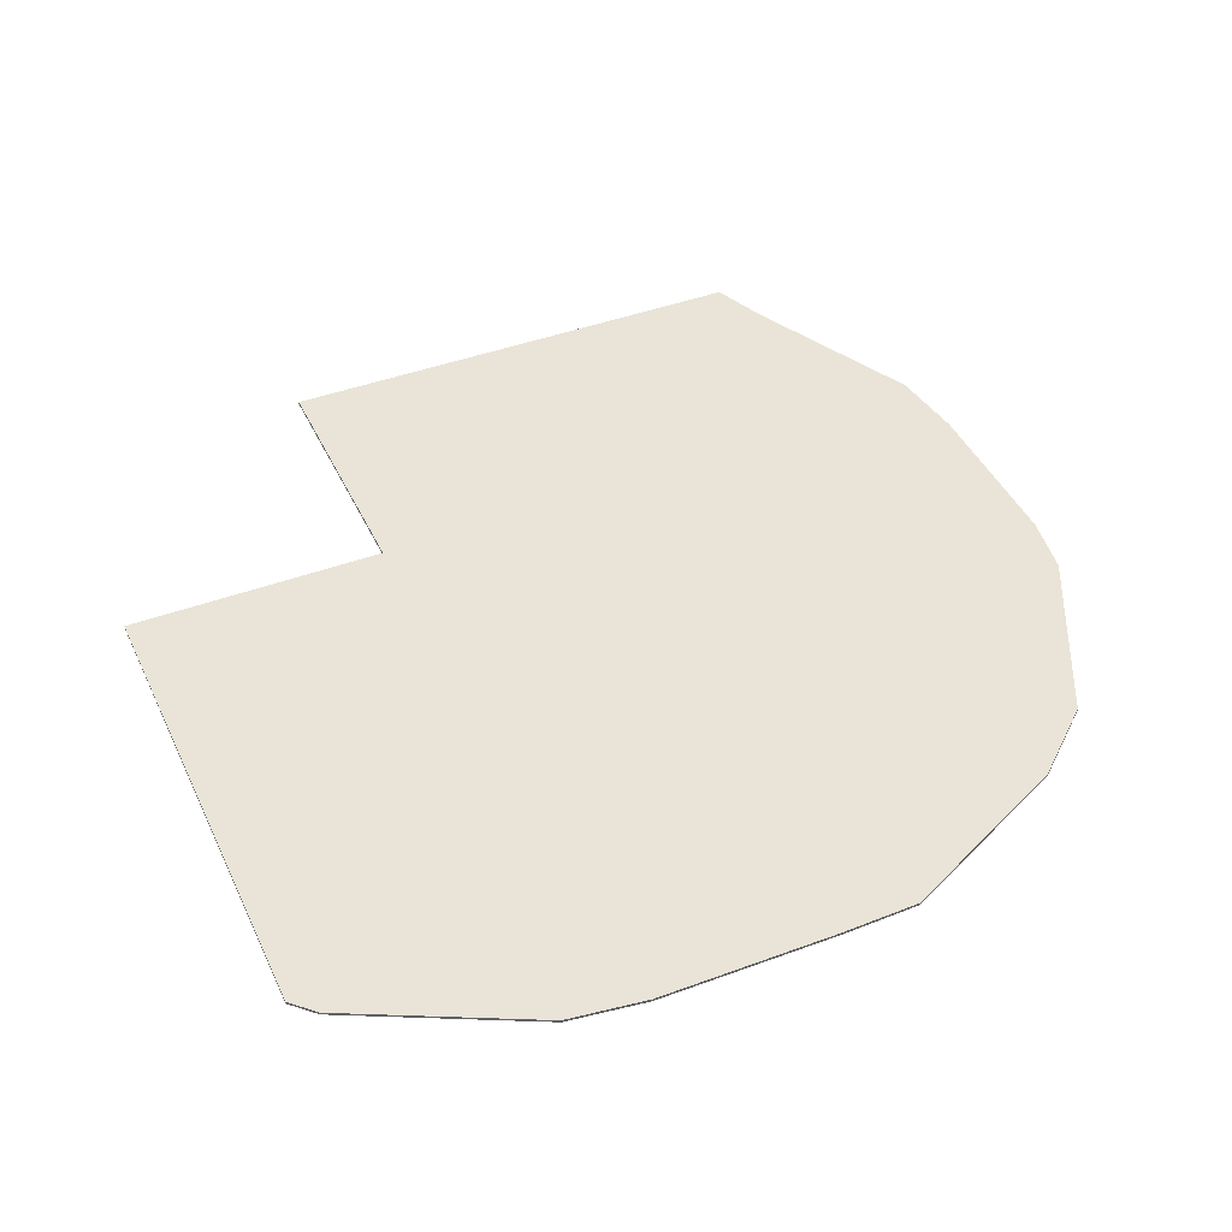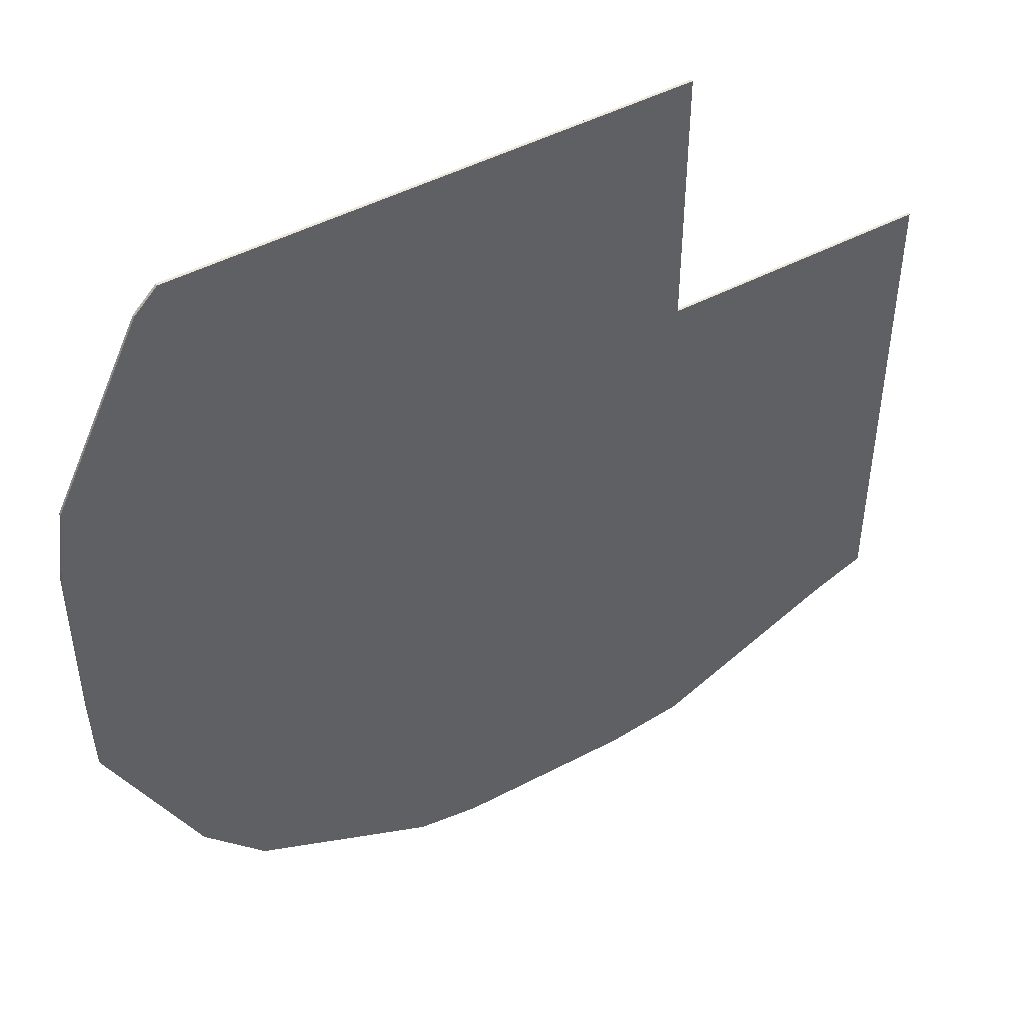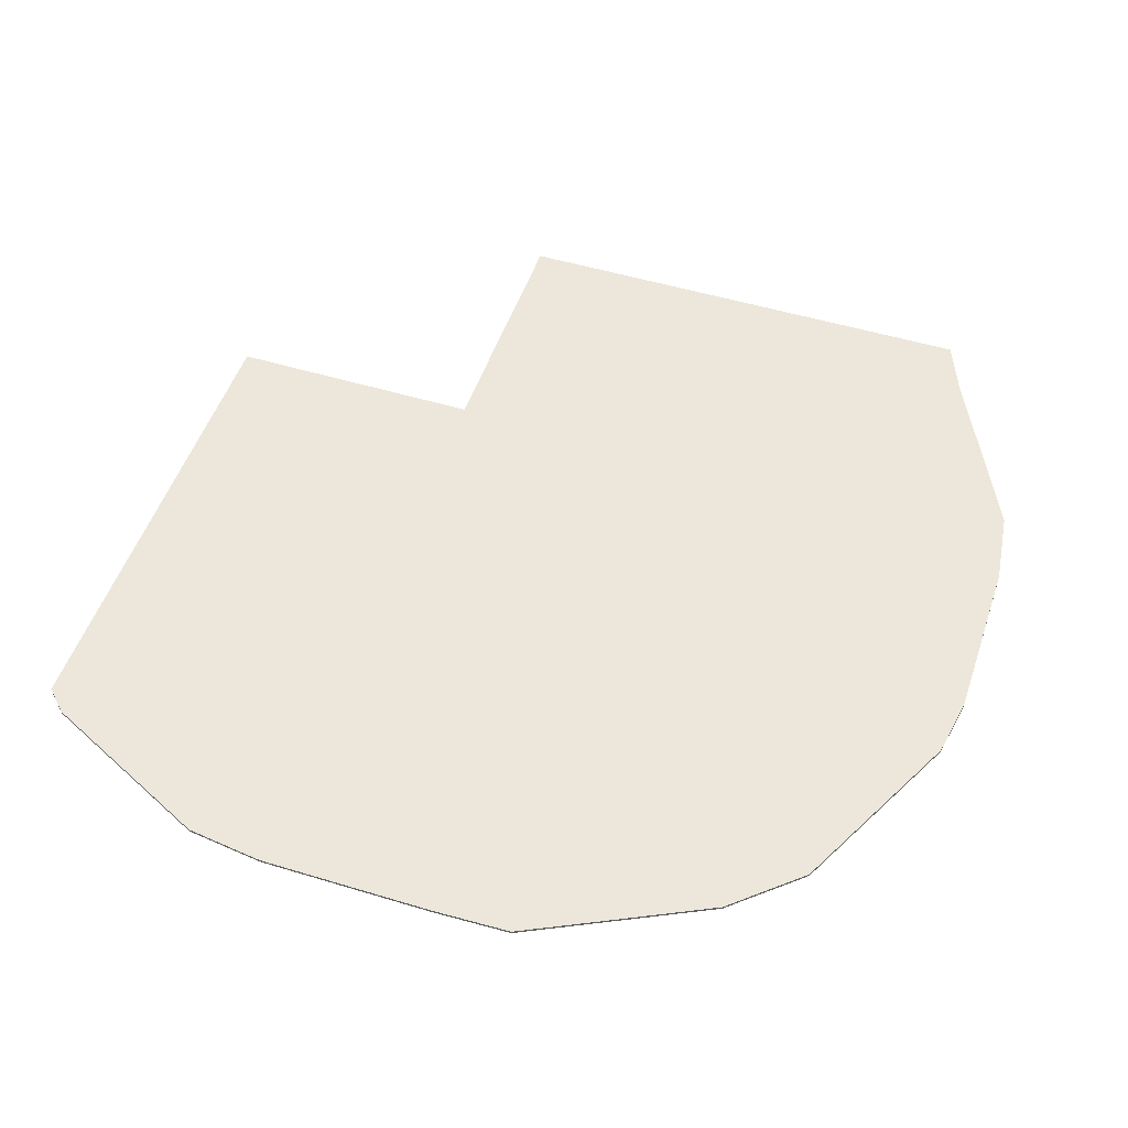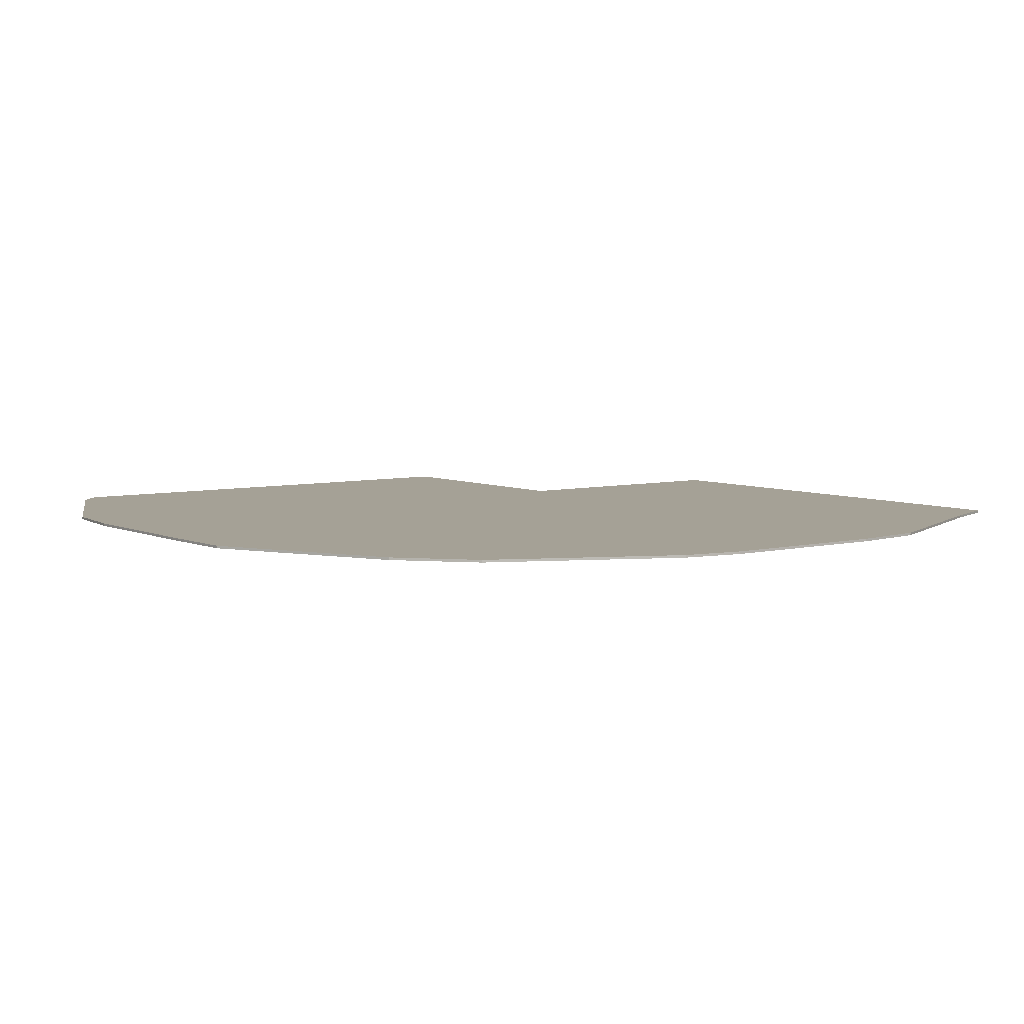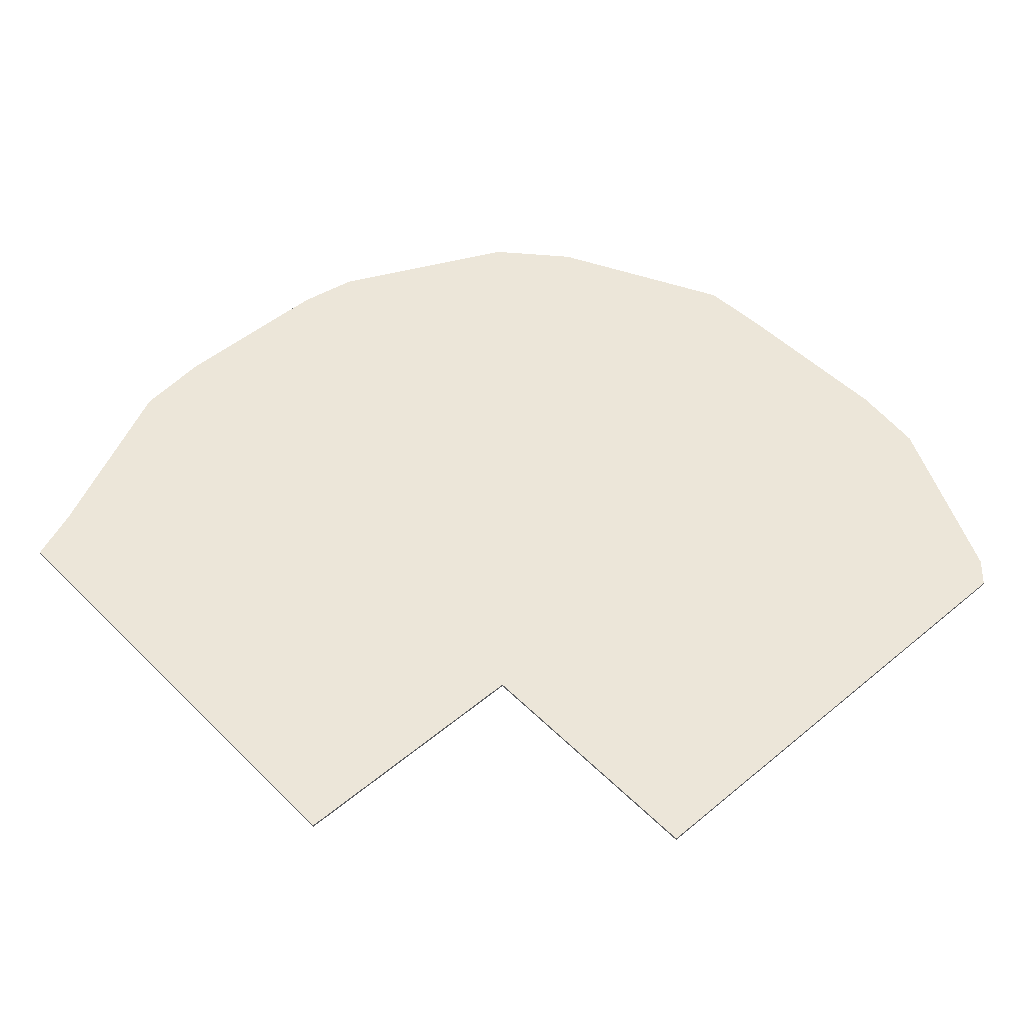
<metadata>
{"format":"obj","ext":"obj","renderer":"f3d","projection":"perspective","resolution":1024,"background":"white","views":[{"elev":43.1,"azim":66.3,"up":"+Y"},{"elev":47.6,"azim":149.3,"up":"+Z"},{"elev":50.6,"azim":108.4,"up":"+Y"},{"elev":6.0,"azim":143.4,"up":"+Y"},{"elev":49.2,"azim":-42.6,"up":"+Y"}]}
</metadata>
<code>
v 3.399 0.02 -4.221
v 0.5929 -0.02 -5.589
v 3.399 -0.02 -4.221
v 4.346 0.02 -3.149
v 4.346 -0.02 -3.149
v 0.5929 0.02 -5.589
v -4.343 -0.02 -5.589
v -7.149 -0.02 -4.221
v 4.221 -0.02 7.649
v 5.589 -0.02 4.843
v 5.75 -0.02 3.625
v 5.75 -0.02 0.875
v 5.714 -0.02 -0.3429
v -0.375 -0.02 -5.75
v -3.125 -0.02 -5.75
v 5.714 0.02 -0.3429
v 5.75 0.02 0.875
v 5.75 0.02 3.625
v 5.589 0.02 4.843
v 4.221 0.02 7.649
v -7.149 0.02 -4.221
v -4.343 0.02 -5.589
v -3.125 0.02 -5.75
v -0.375 0.02 -5.75
v -3.875 0.01999 3.875
v -8 0.01999 3.875
v -3.875 -0.02 3.875
v -8 0.01999 -3.875
v -3.875 0.01999 8
v -8 -0.02 3.875
v -8 -0.02 -3.875
v 3.875 0.01999 8
v -3.875 -0.02 8
v 3.875 -0.02 8
f 1 3 2
f 5 3 1
f 6 1 2
f 8 15 11
f 4 13 5
f 17 24 23
f 24 6 2
f 7 22 23
f 21 7 8
f 20 9 10
f 18 19 10
f 16 17 12
f 16 13 4
f 19 20 10
f 22 7 21
f 25 26 27
f 27 29 25
f 27 26 30
f 33 29 27
f 8 9 27
f 20 21 25
f 27 34 33
f 8 31 28
f 32 34 9
f 4 5 1
f 15 8 7
f 11 10 9
f 15 12 11
f 12 5 13
f 5 2 3
f 12 15 14
f 11 9 8
f 14 5 12
f 5 14 2
f 6 4 1
f 4 17 16
f 20 19 18
f 18 21 20
f 21 23 22
f 4 6 24
f 24 17 4
f 23 21 18
f 18 17 23
f 14 24 2
f 15 7 23
f 11 18 10
f 13 16 12
f 27 31 8
f 9 34 27
f 27 30 31
f 25 32 20
f 28 26 25
f 25 29 32
f 25 21 28
f 21 8 28
f 20 32 9
f 17 11 12
f 24 14 15
f 18 11 17
f 23 24 15
f 31 26 28
f 30 26 31
f 33 32 29
f 34 32 33

</code>
